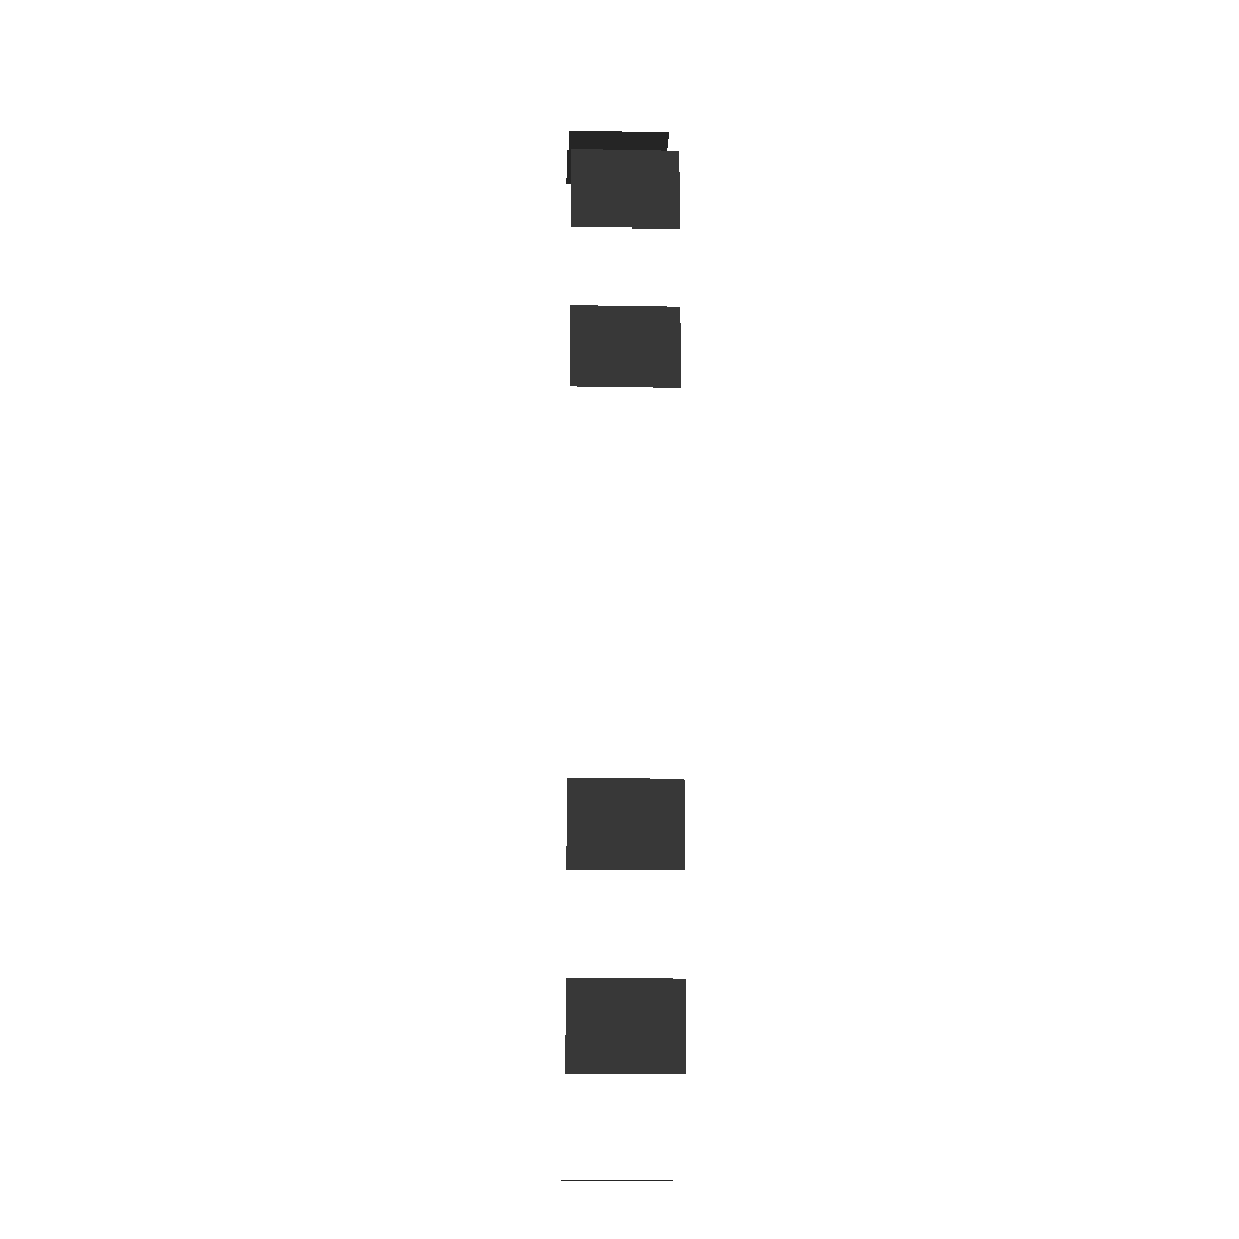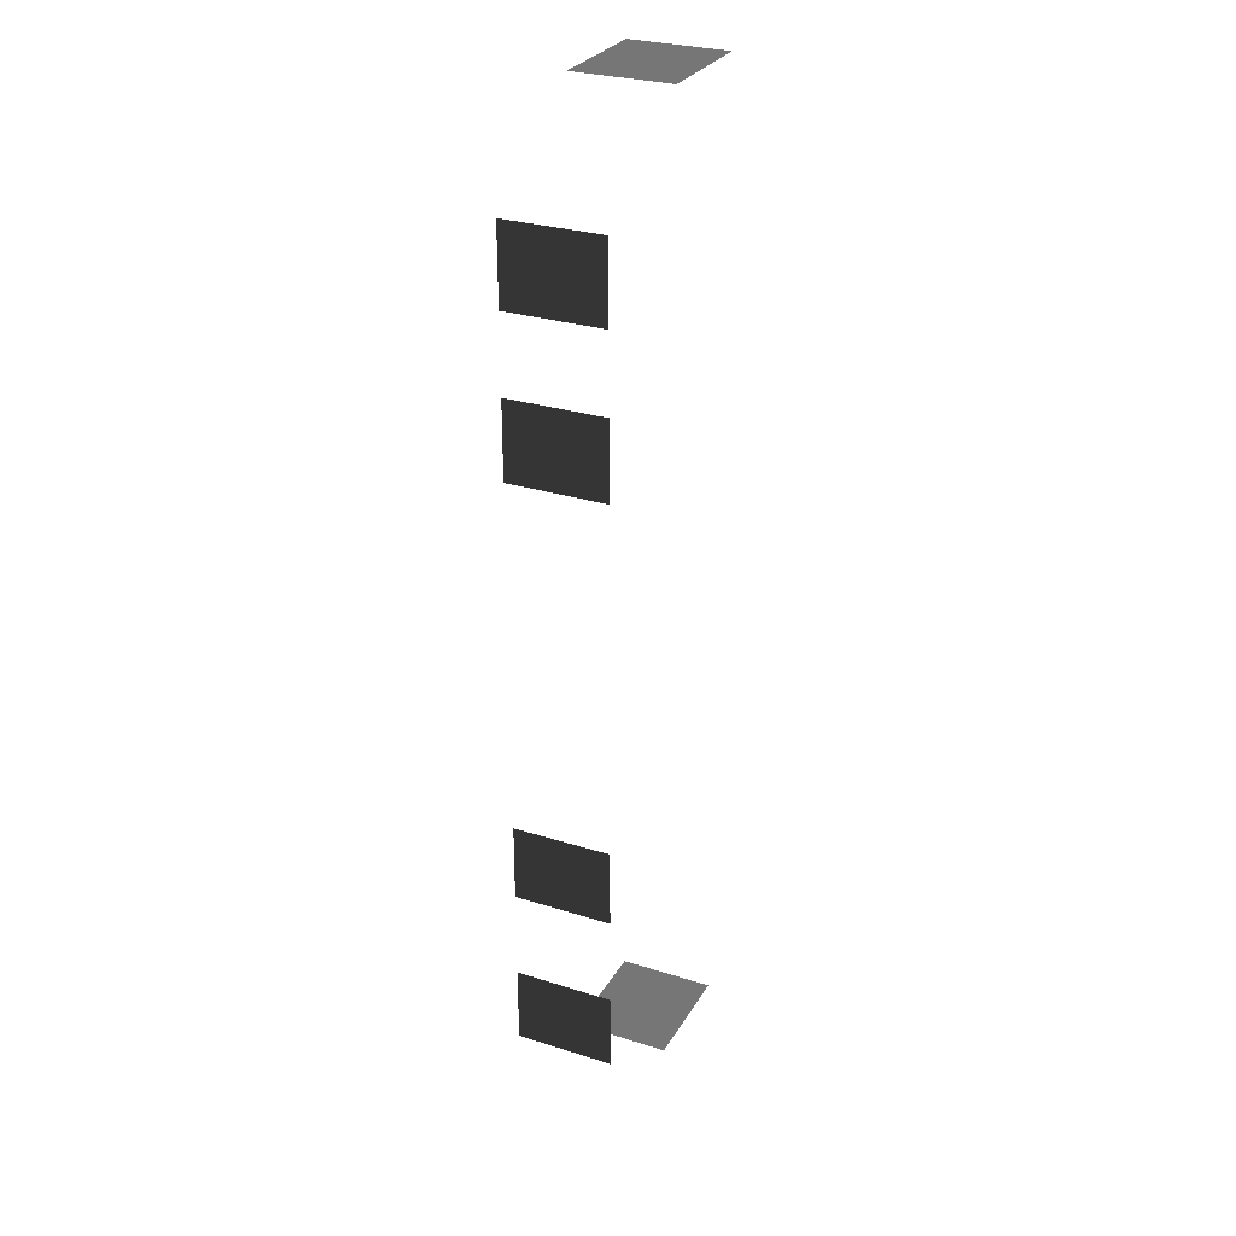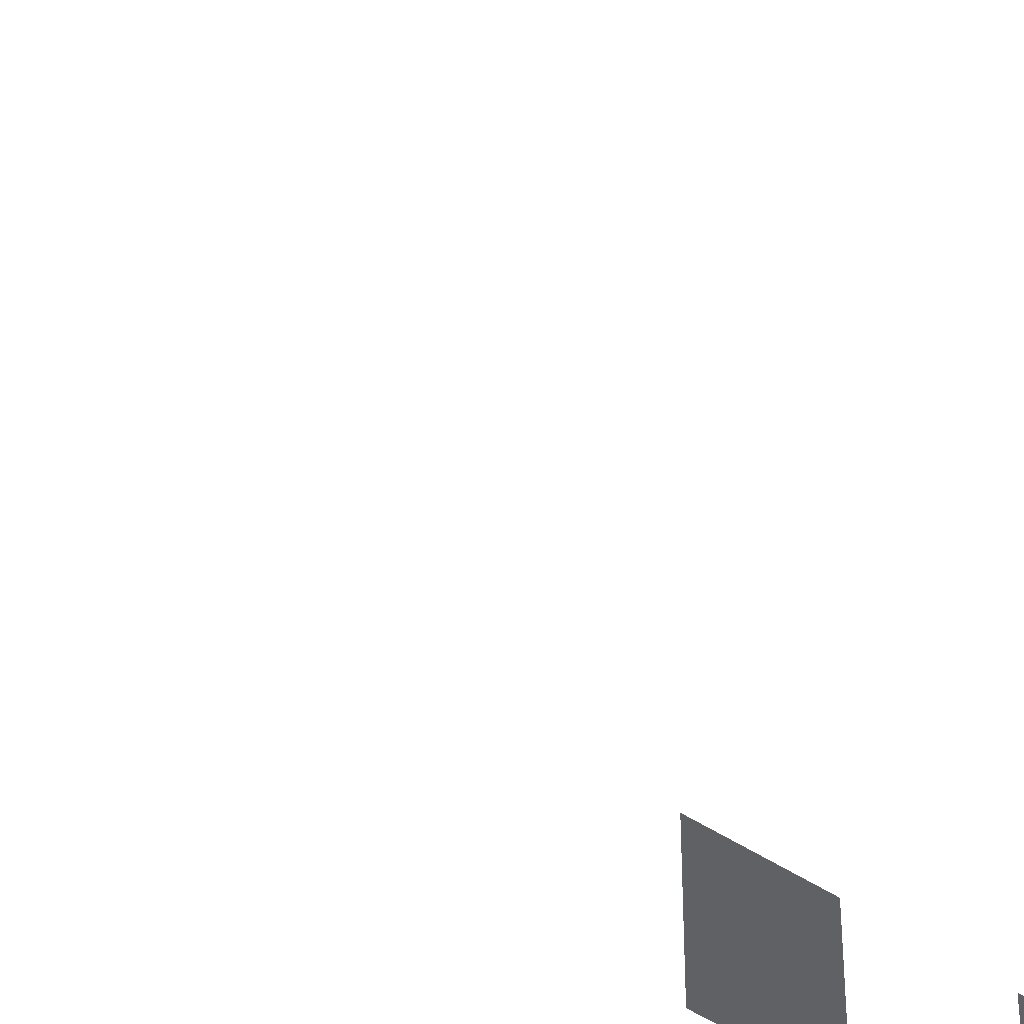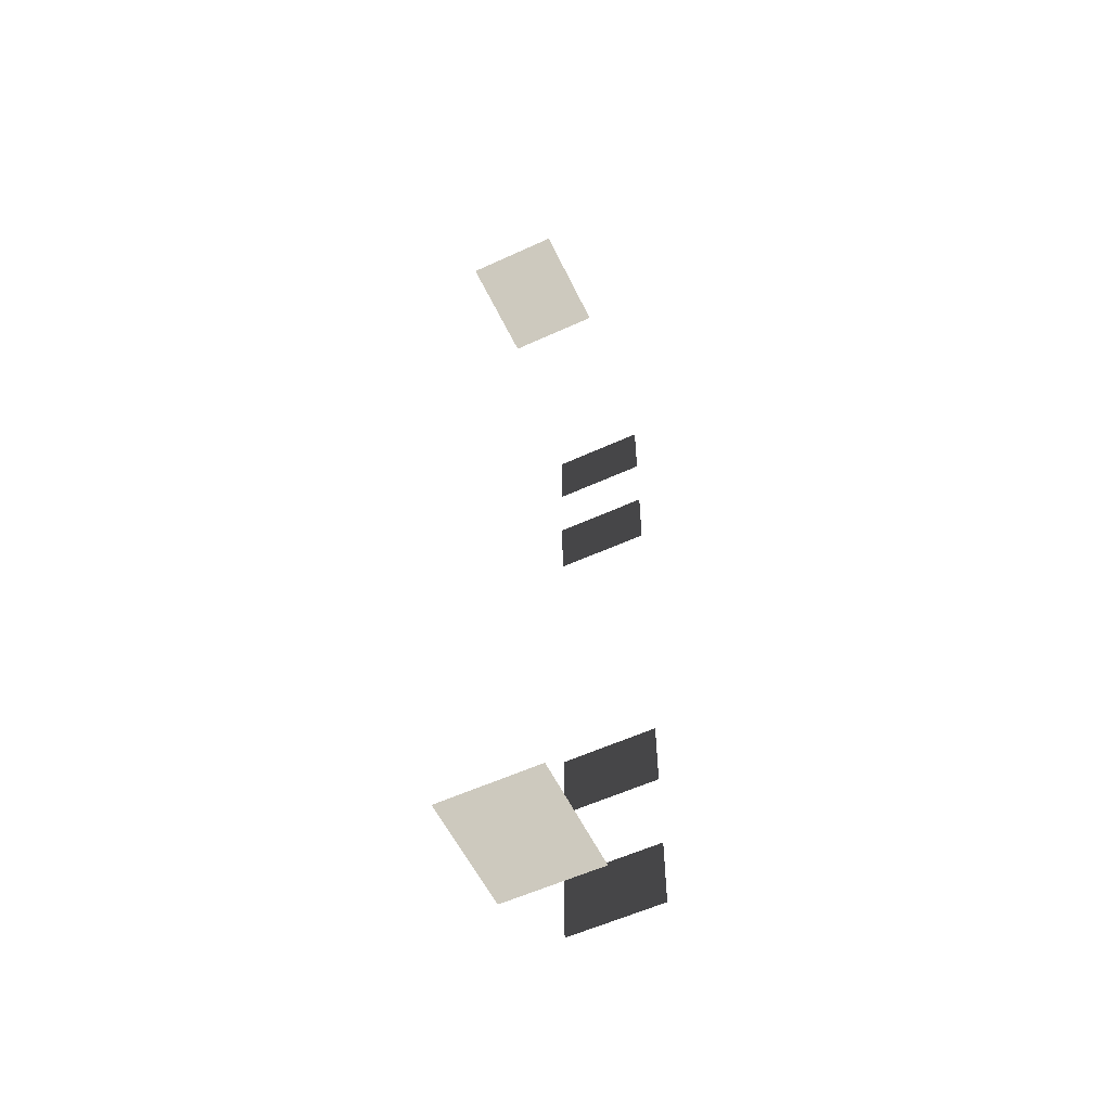
<metadata>
{"format":"obj","ext":"obj","renderer":"f3d","projection":"perspective","resolution":1024,"background":"white","views":[{"elev":-15.2,"azim":87.5,"up":"+Y"},{"elev":28.9,"azim":115.1,"up":"+Y"},{"elev":-46.9,"azim":-127.1,"up":"+Z"},{"elev":-57.1,"azim":-64.5,"up":"+Y"}]}
</metadata>
<code>
v -0.957 -5.113 -0.001043
v -0.957 -5.113 -1.482
v -0.957 -6.279 -1.482
v -0.957 -6.279 -0.001043
v -0.957 -2.608 -0.001043
v -0.957 -2.608 -1.482
v -0.957 -3.774 -1.482
v -0.957 -3.774 -0.001043
v -0.957 3.839 -0.001043
v -0.957 3.839 -1.482
v -0.957 2.673 -1.482
v -0.957 2.673 -0.001043
v -0.957 6.148 -0.001043
v -0.957 6.148 -1.482
v -0.957 4.981 -1.482
v -0.957 4.981 -0.001043
v -4.046 -7.499 -0.001043
v -4.046 -7.499 -1.482
v -4.629 -7.499 -1.482
v -4.629 -7.499 -0.001043
v -3.463 -7.499 -0.001043
v -3.463 -7.499 -1.482
v -2.88 -7.499 -0.001043
v -2.88 -7.499 -1.482
v -3.463 -7.499 -1.482
v -3.463 -7.499 -0.001043
v -3.463 7.447 -0.001043
v -3.463 7.447 -1.482
v -2.88 7.447 -1.482
v -2.88 7.447 -0.001043
v -4.046 7.447 -0.001043
v -4.046 7.447 -1.482
v -4.629 7.447 -0.001043
v -4.629 7.447 -1.482
v -4.046 7.447 -1.482
v -4.046 7.447 -0.001043
g Building.050_37967_275
f 1 3 2
f 1 4 3
f 5 7 6
f 5 8 7
f 9 11 10
f 9 12 11
f 13 15 14
f 13 16 15
f 17 19 18
f 17 20 19
f 21 17 18
f 21 18 22
f 23 25 24
f 23 26 25
f 27 29 28
f 27 30 29
f 31 27 28
f 31 28 32
f 33 35 34
f 33 36 35

</code>
